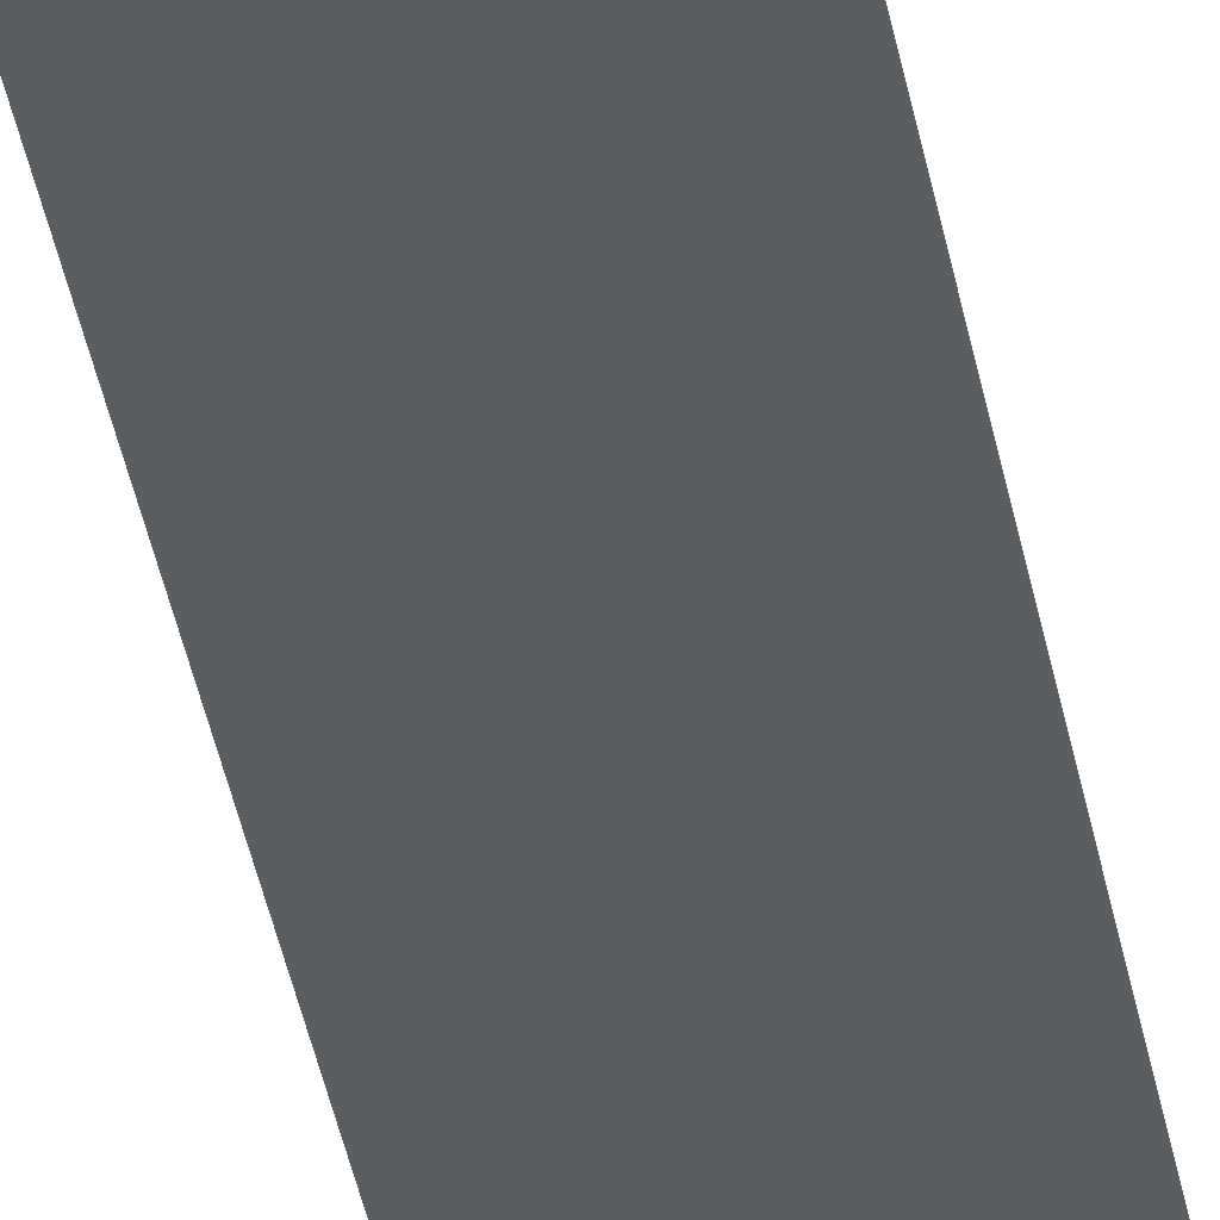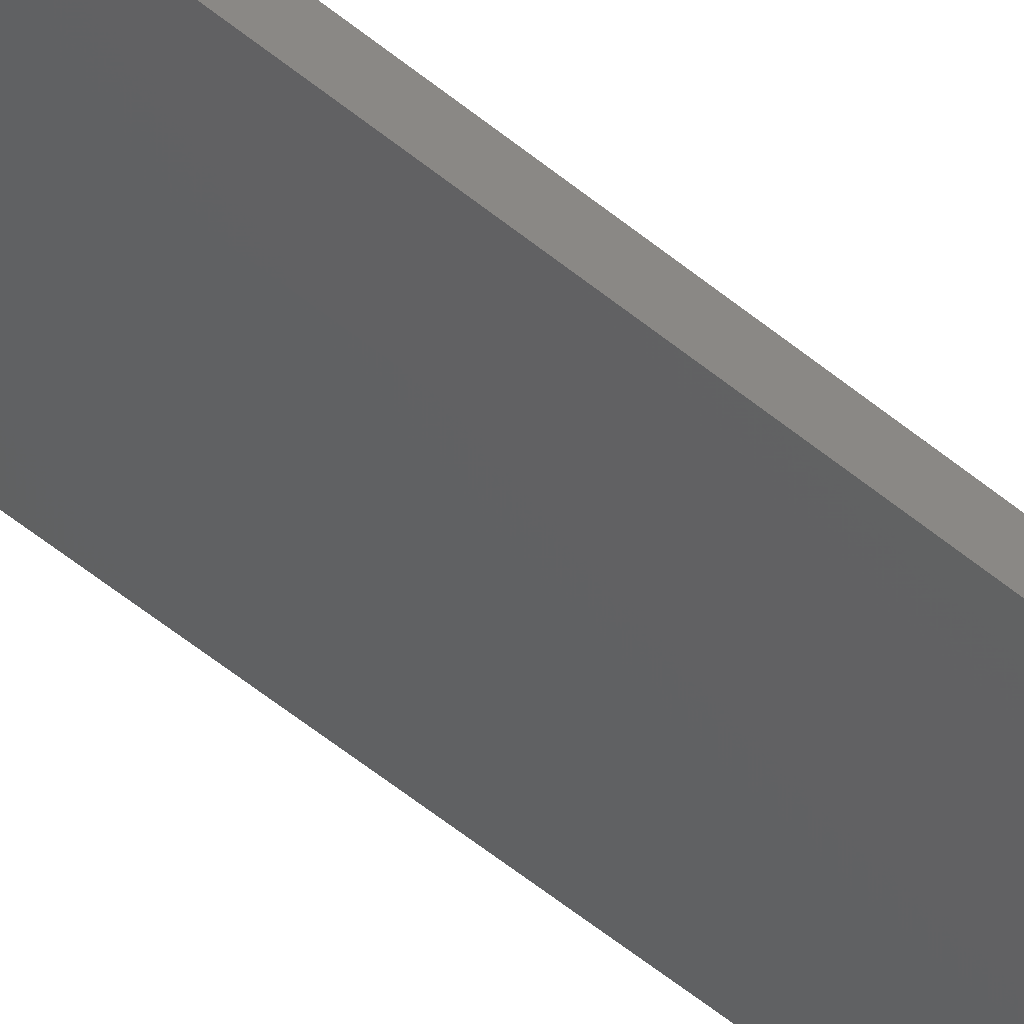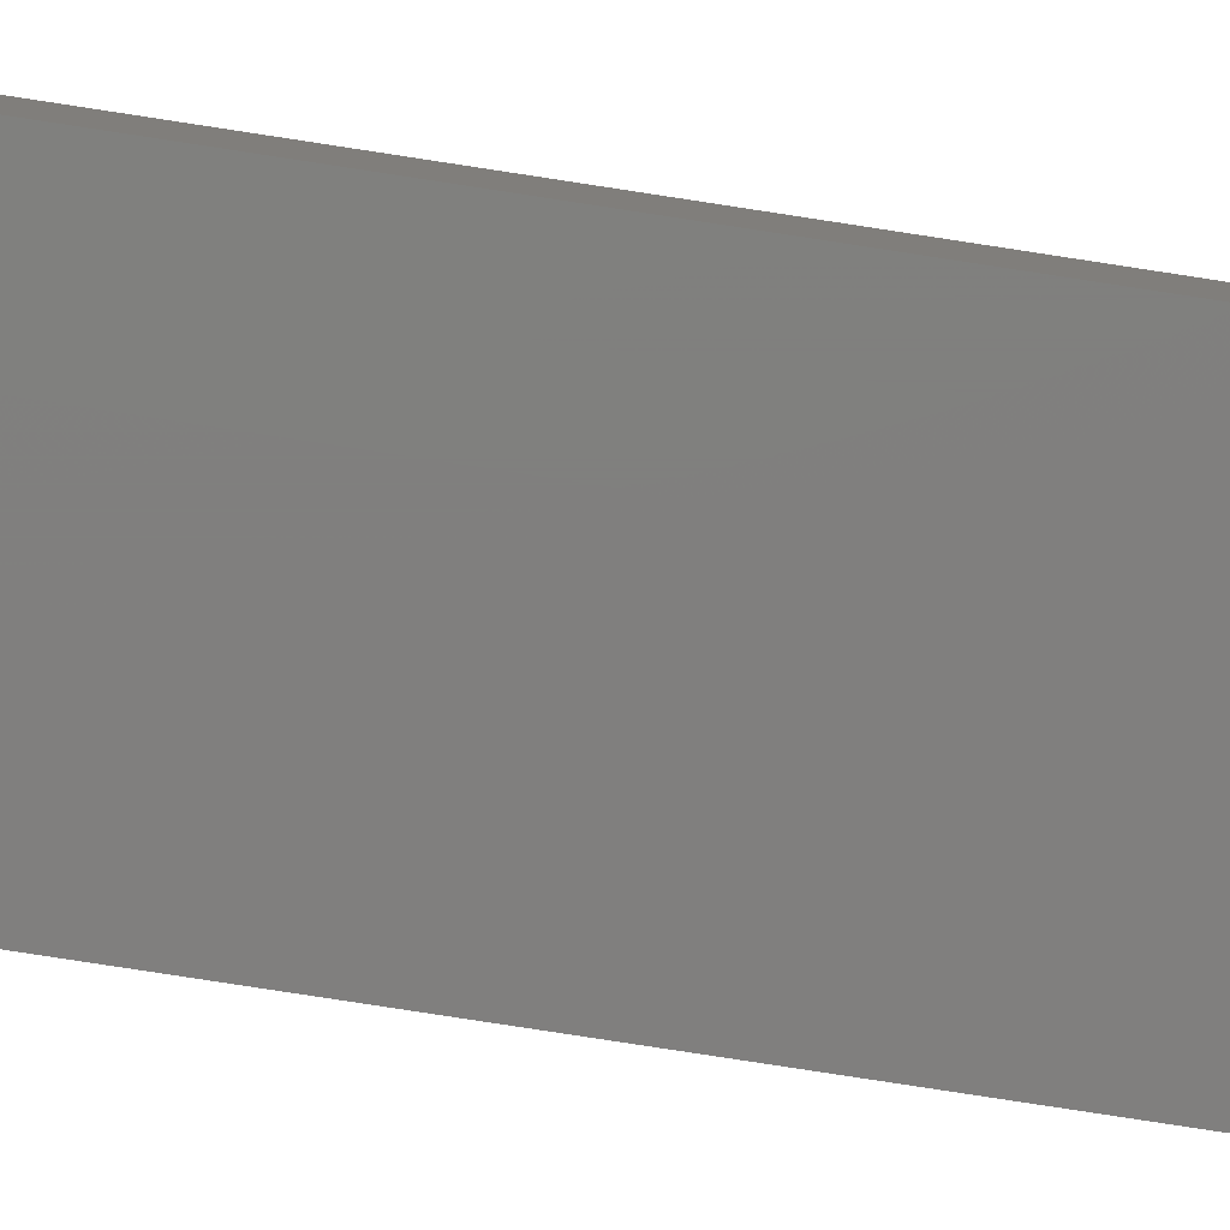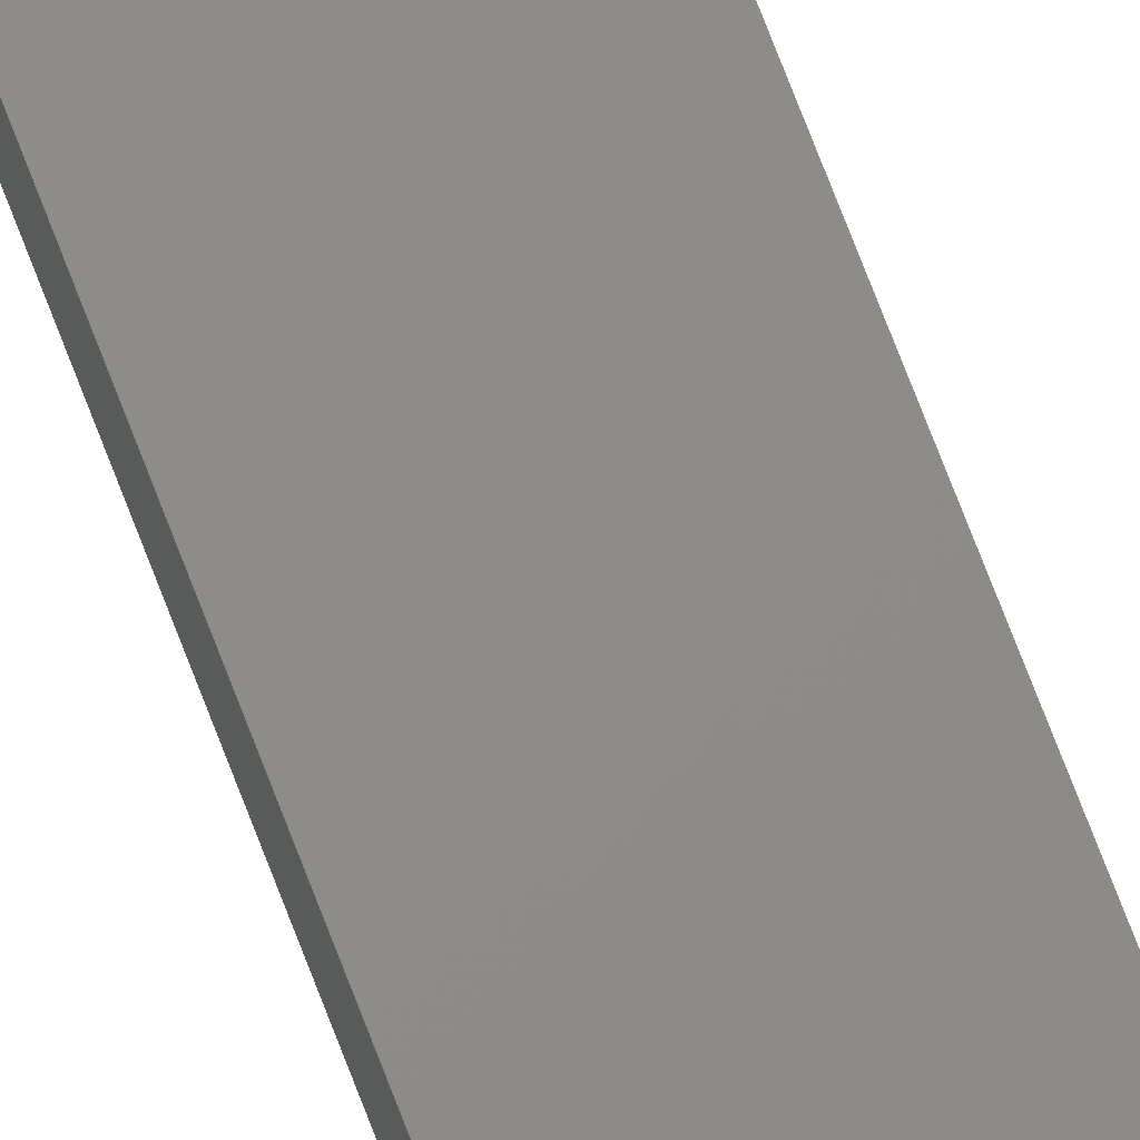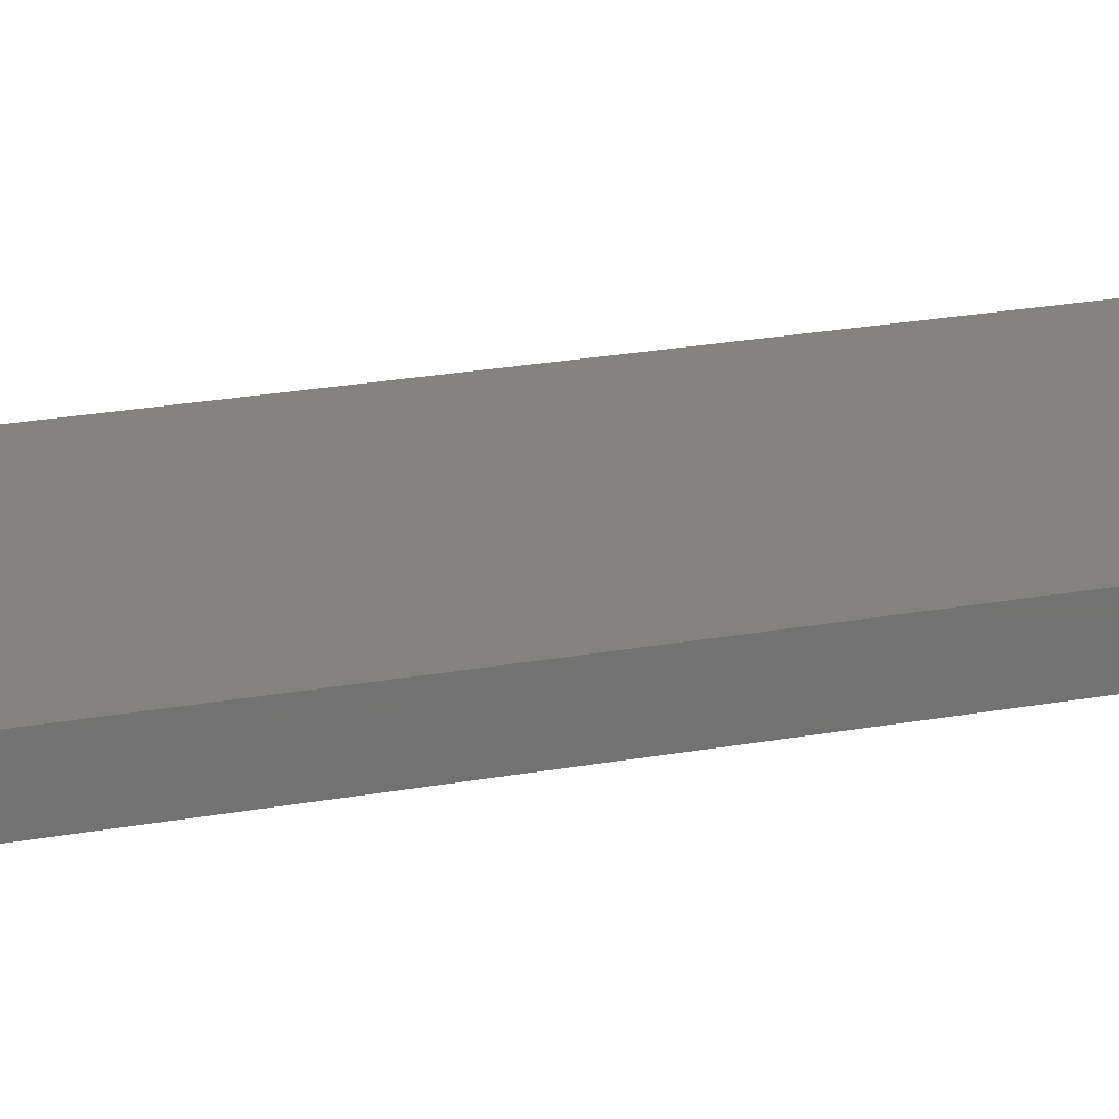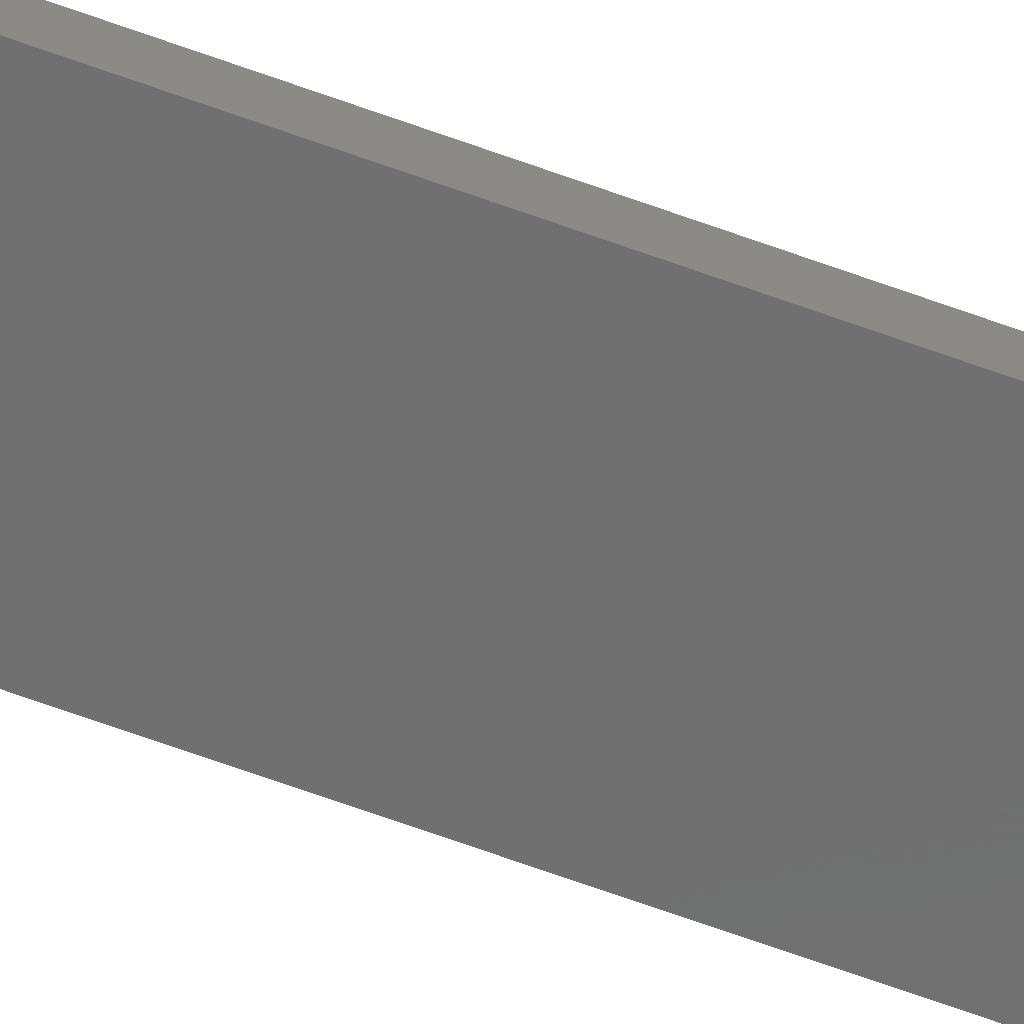
<metadata>
{"format":"stl","ext":"stl","renderer":"f3d","projection":"perspective","resolution":1024,"background":"white","views":[{"elev":-34.2,"azim":9.1,"up":"+Y"},{"elev":-53.2,"azim":-131.7,"up":"+Y"},{"elev":-67.4,"azim":80.7,"up":"+Y"},{"elev":77.9,"azim":158.7,"up":"+Y"},{"elev":8.4,"azim":-130.1,"up":"+Y"},{"elev":-73.8,"azim":-109.3,"up":"+Y"}]}
</metadata>
<code>
# stl→obj: 16 verts, 28 faces
v 19.15 -2.377 138.5
v 19.15 -2.377 134.9
v 19.26 -2.355 134.9
v 19.26 -2.355 138.5
v 19.37 -2.332 134.9
v 19.37 -2.332 138.5
v 19.47 -2.309 134.9
v 19.47 -2.309 138.5
v 19.46 -2.26 134.9
v 19.46 -2.26 138.5
v 19.14 -2.328 134.9
v 19.25 -2.306 138.5
v 19.25 -2.306 134.9
v 19.36 -2.283 134.9
v 19.14 -2.328 138.5
v 19.36 -2.283 138.5
f 1 2 3
f 4 3 5
f 4 1 3
f 6 5 7
f 6 4 5
f 8 6 7
f 8 9 10
f 7 9 8
f 11 12 13
f 13 12 14
f 15 12 11
f 14 16 9
f 12 16 14
f 16 10 9
f 15 11 1
f 11 2 1
f 5 14 9
f 5 9 7
f 3 13 14
f 3 14 5
f 2 11 13
f 2 13 3
f 16 6 10
f 10 6 8
f 12 4 16
f 16 4 6
f 15 1 12
f 12 1 4

</code>
